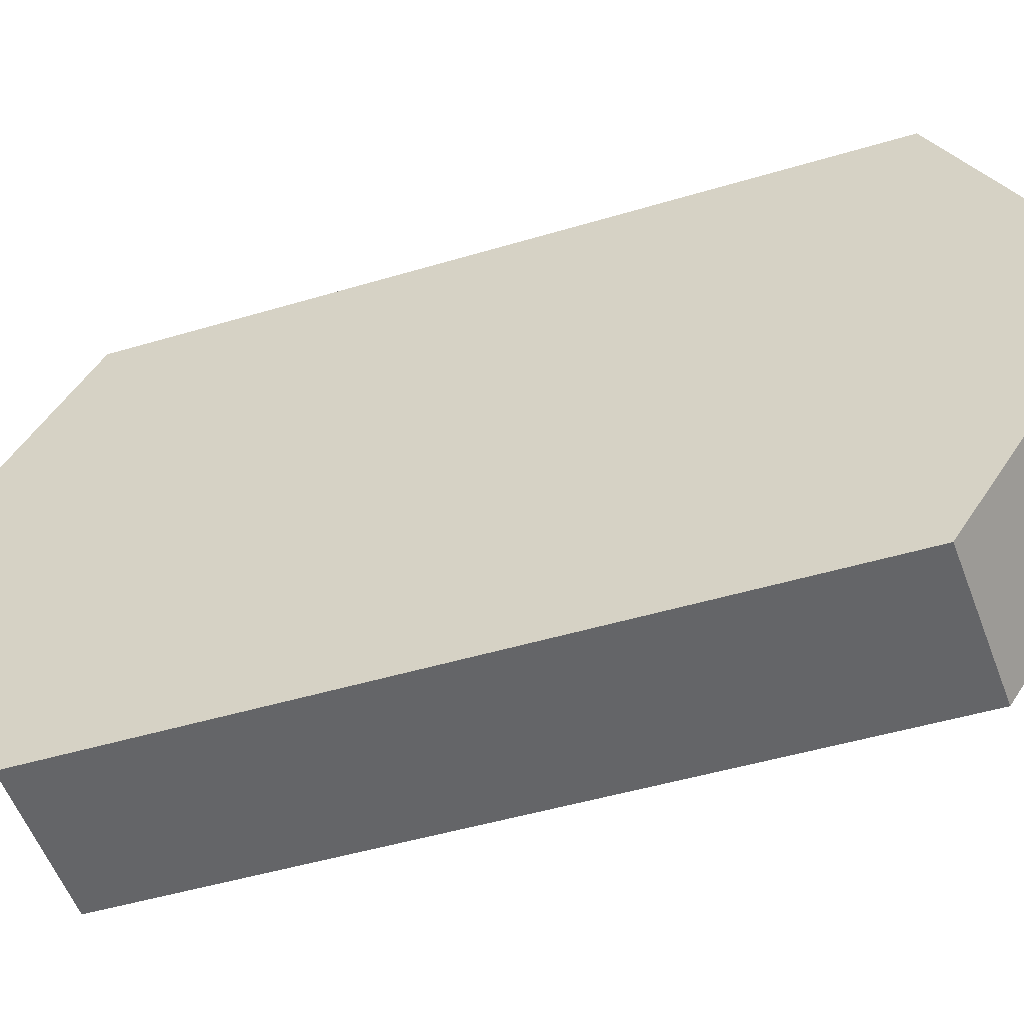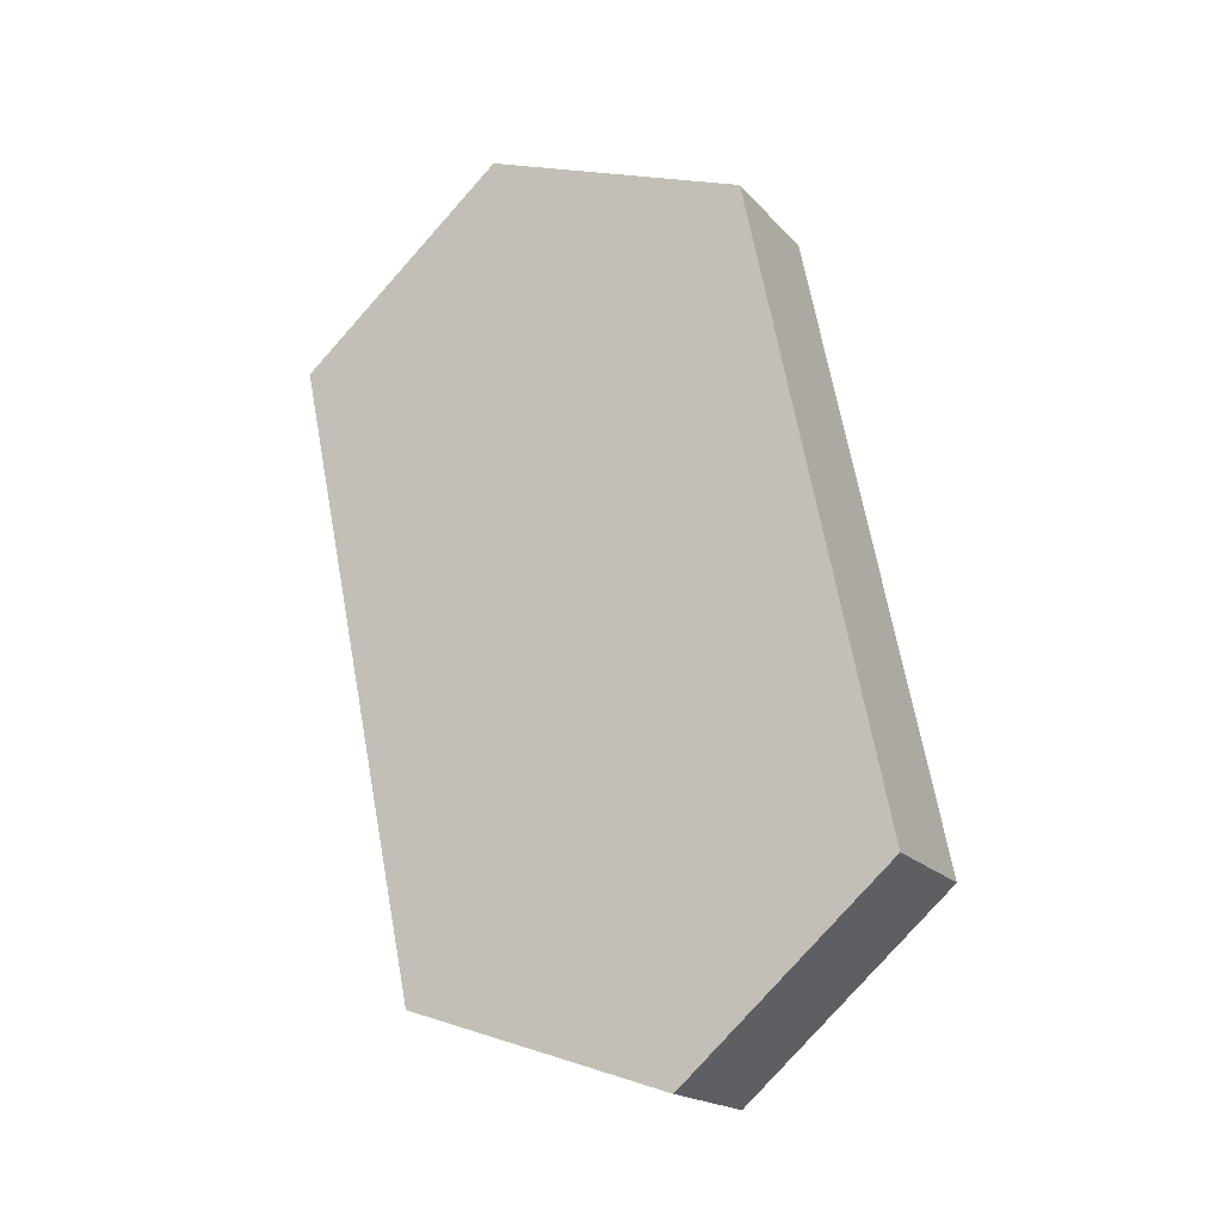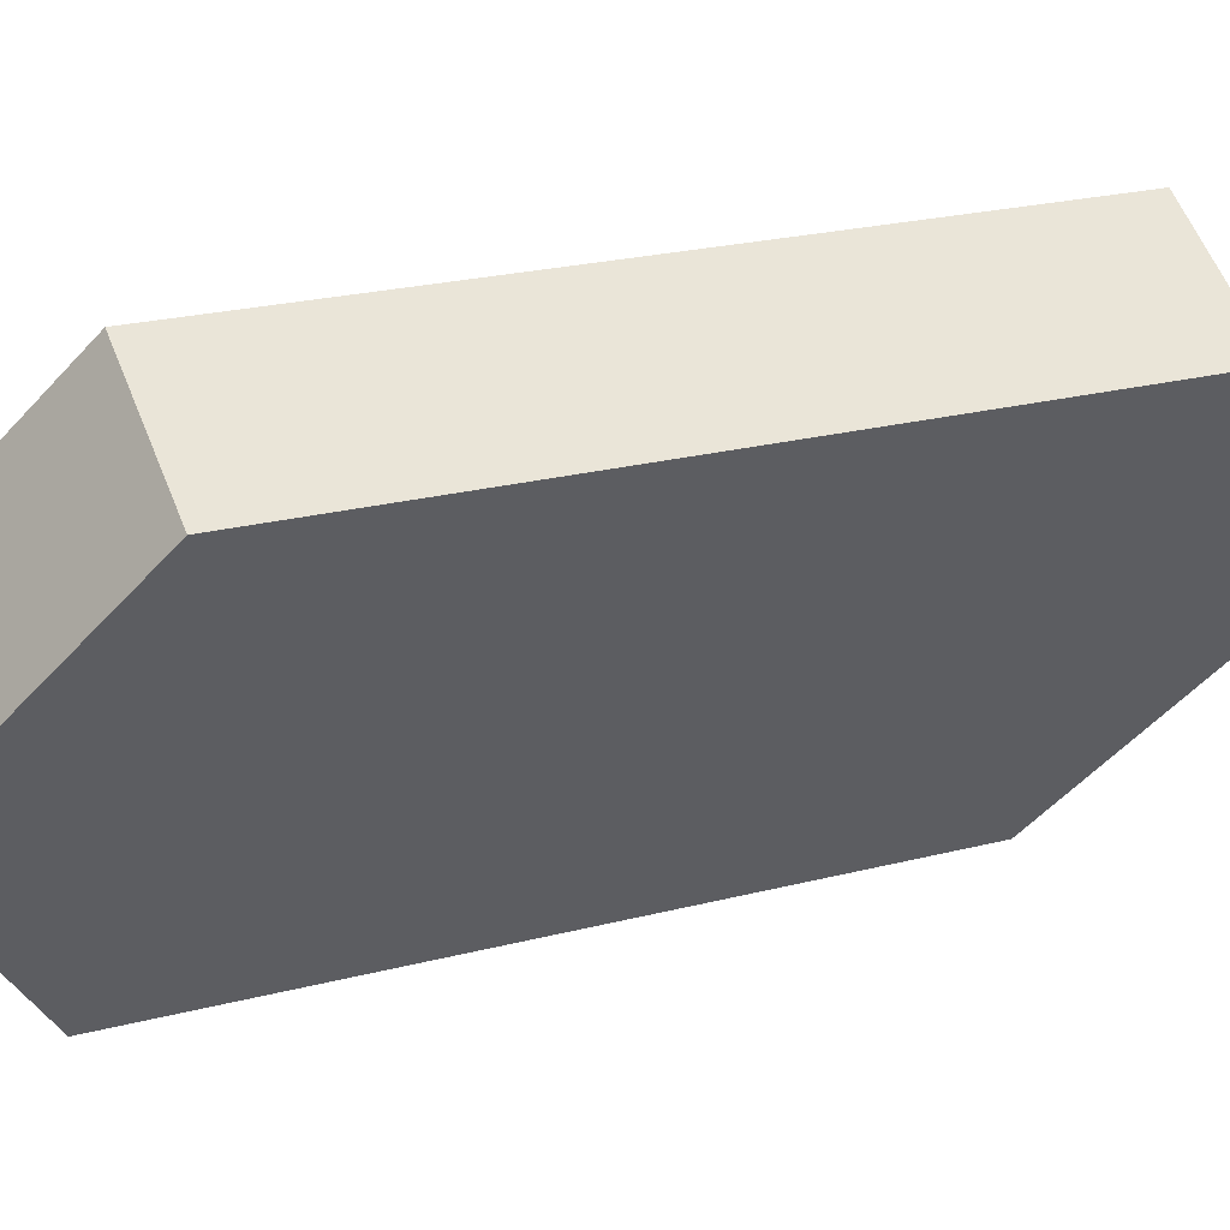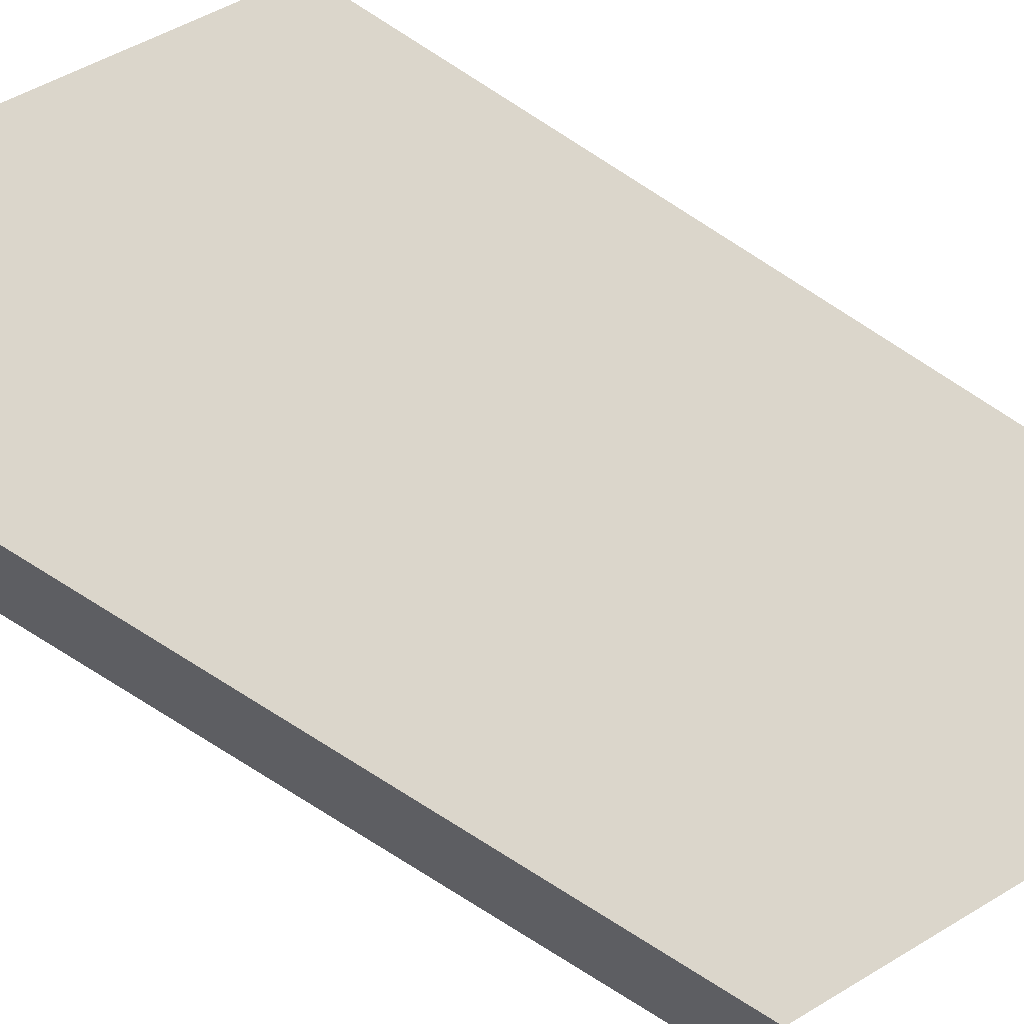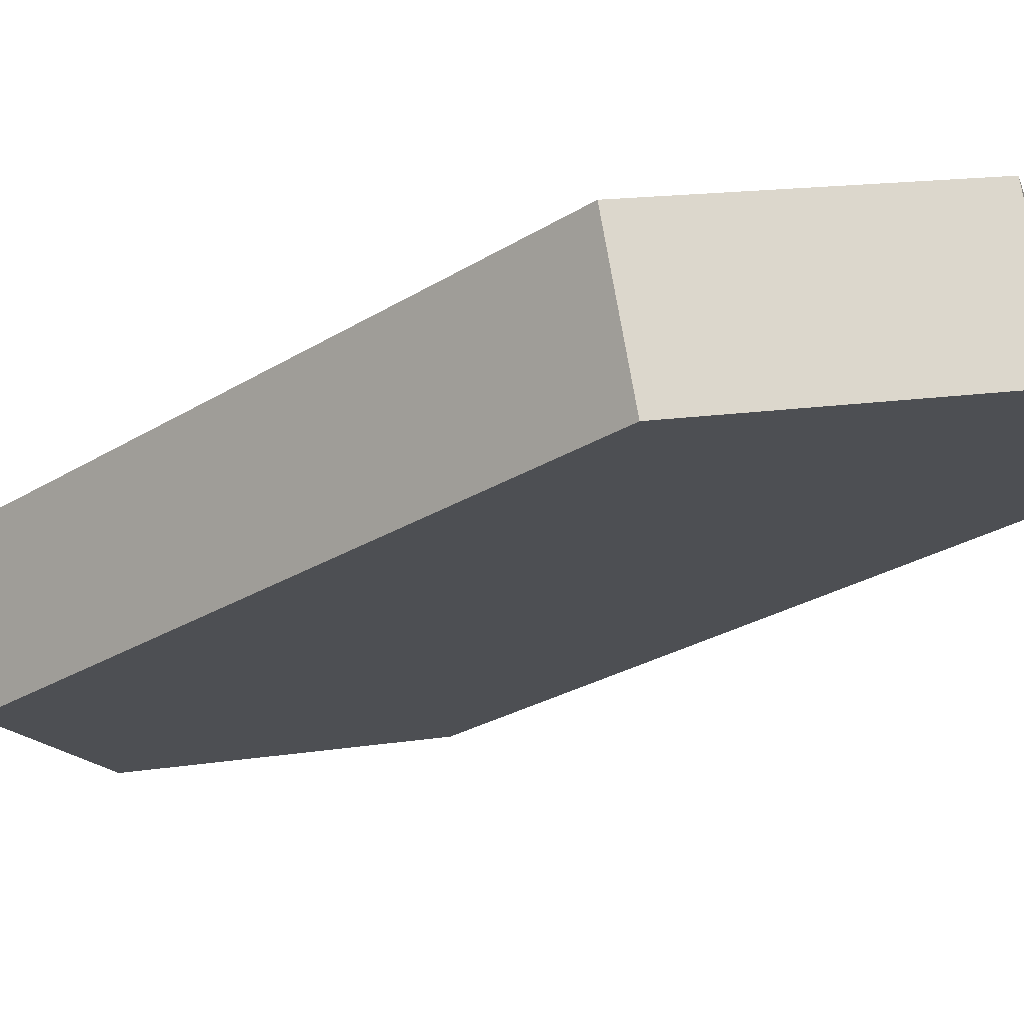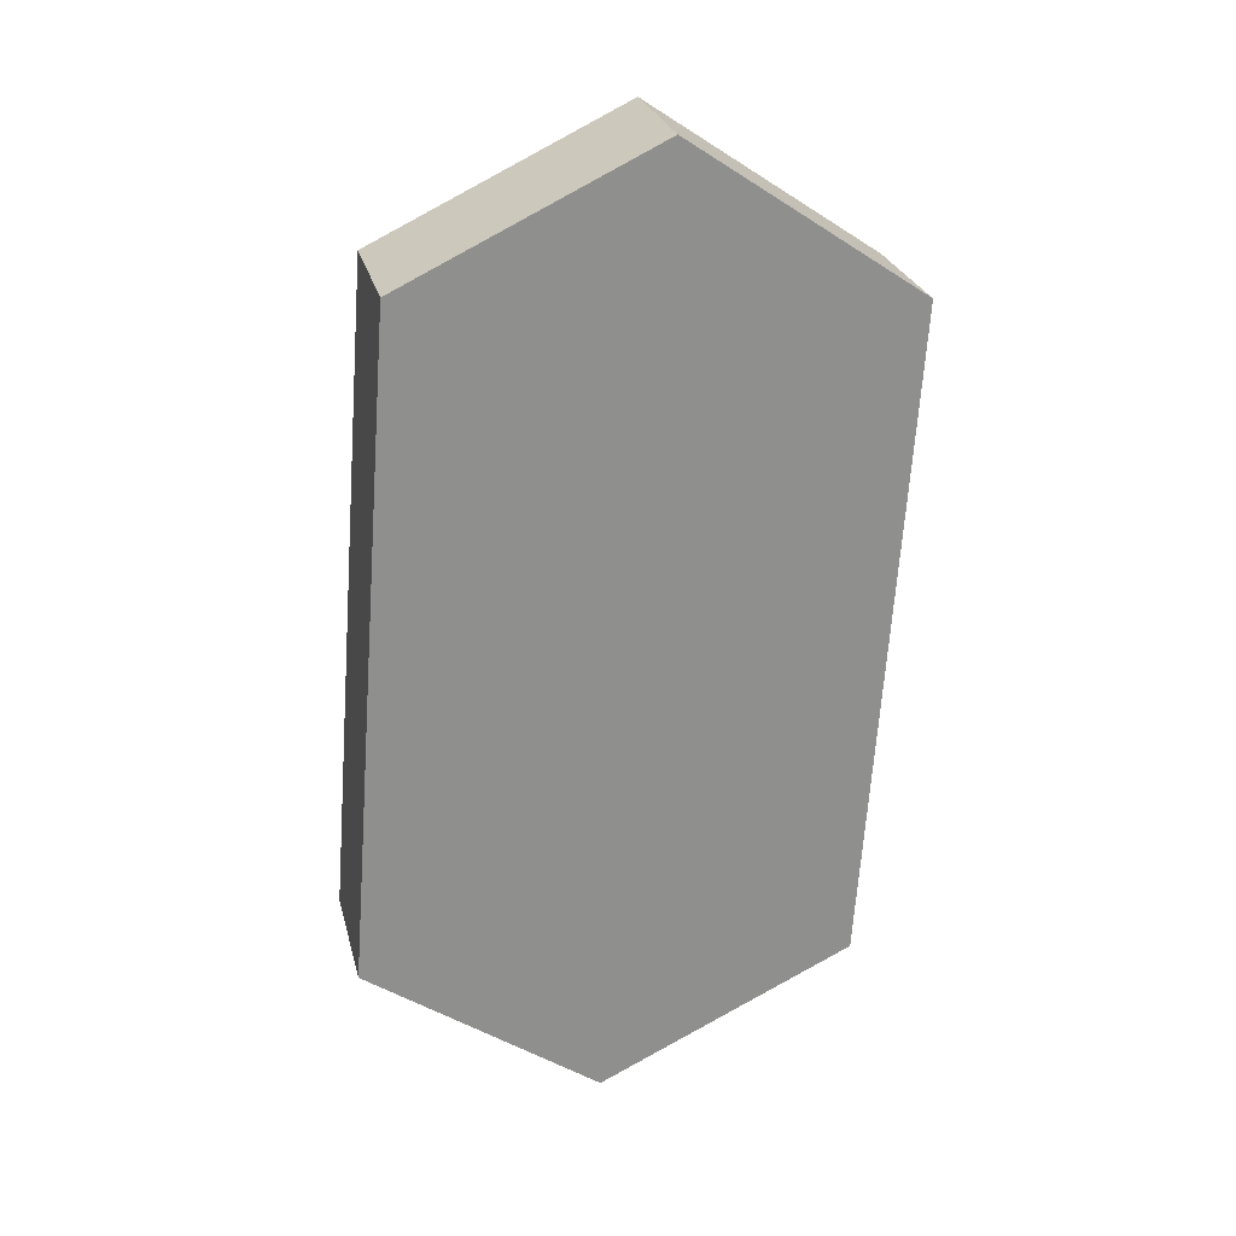
<metadata>
{"format":"obj","ext":"obj","renderer":"f3d","projection":"perspective","resolution":1024,"background":"white","views":[{"elev":45.0,"azim":-86.1,"up":"+Y"},{"elev":-40.8,"azim":-157.7,"up":"+Z"},{"elev":-31.4,"azim":-102.9,"up":"+Y"},{"elev":56.7,"azim":118.9,"up":"+Y"},{"elev":3.3,"azim":-45.0,"up":"+Y"},{"elev":4.1,"azim":159.3,"up":"+Z"}]}
</metadata>
<code>
g Spidertank_debris.025
v -1.417 9.047 -15.26
v -1.167 10.65 -10.88
v -2.818 11.2 -9.926
v -3.174 8.915 -16.16
v -3.283 7.983 -15.82
v -1.526 8.115 -14.91
v -1.417 9.047 -15.26
v -3.174 8.915 -16.16
v -1.276 9.716 -10.53
v -2.927 10.26 -9.579
v -2.818 11.2 -9.926
v -1.167 10.65 -10.88
v -1.526 8.115 -14.91
v -1.276 9.716 -10.53
v -1.167 10.65 -10.88
v -1.417 9.047 -15.26
v -3.283 7.983 -15.82
v -2.927 10.26 -9.579
v -1.276 9.716 -10.53
v -1.526 8.115 -14.91
v -4.825 9.462 -15.21
v -3.174 8.915 -16.16
v -2.818 11.2 -9.926
v -4.575 11.06 -10.83
v -3.283 7.983 -15.82
v -3.174 8.915 -16.16
v -4.825 9.462 -15.21
v -4.934 8.53 -14.87
v -4.684 10.13 -10.49
v -4.575 11.06 -10.83
v -2.818 11.2 -9.926
v -2.927 10.26 -9.579
v -4.934 8.53 -14.87
v -4.825 9.462 -15.21
v -4.575 11.06 -10.83
v -4.684 10.13 -10.49
v -3.283 7.983 -15.82
v -4.934 8.53 -14.87
v -4.684 10.13 -10.49
v -2.927 10.26 -9.579
g Spidertank_debris.025_0
f 3 2 1
f 4 3 1
f 7 6 5
f 8 7 5
f 11 10 9
f 12 11 9
f 15 14 13
f 16 15 13
f 19 18 17
f 20 19 17
f 23 22 21
f 24 23 21
f 27 26 25
f 28 27 25
f 31 30 29
f 32 31 29
f 35 34 33
f 36 35 33
f 39 38 37
f 40 39 37

</code>
